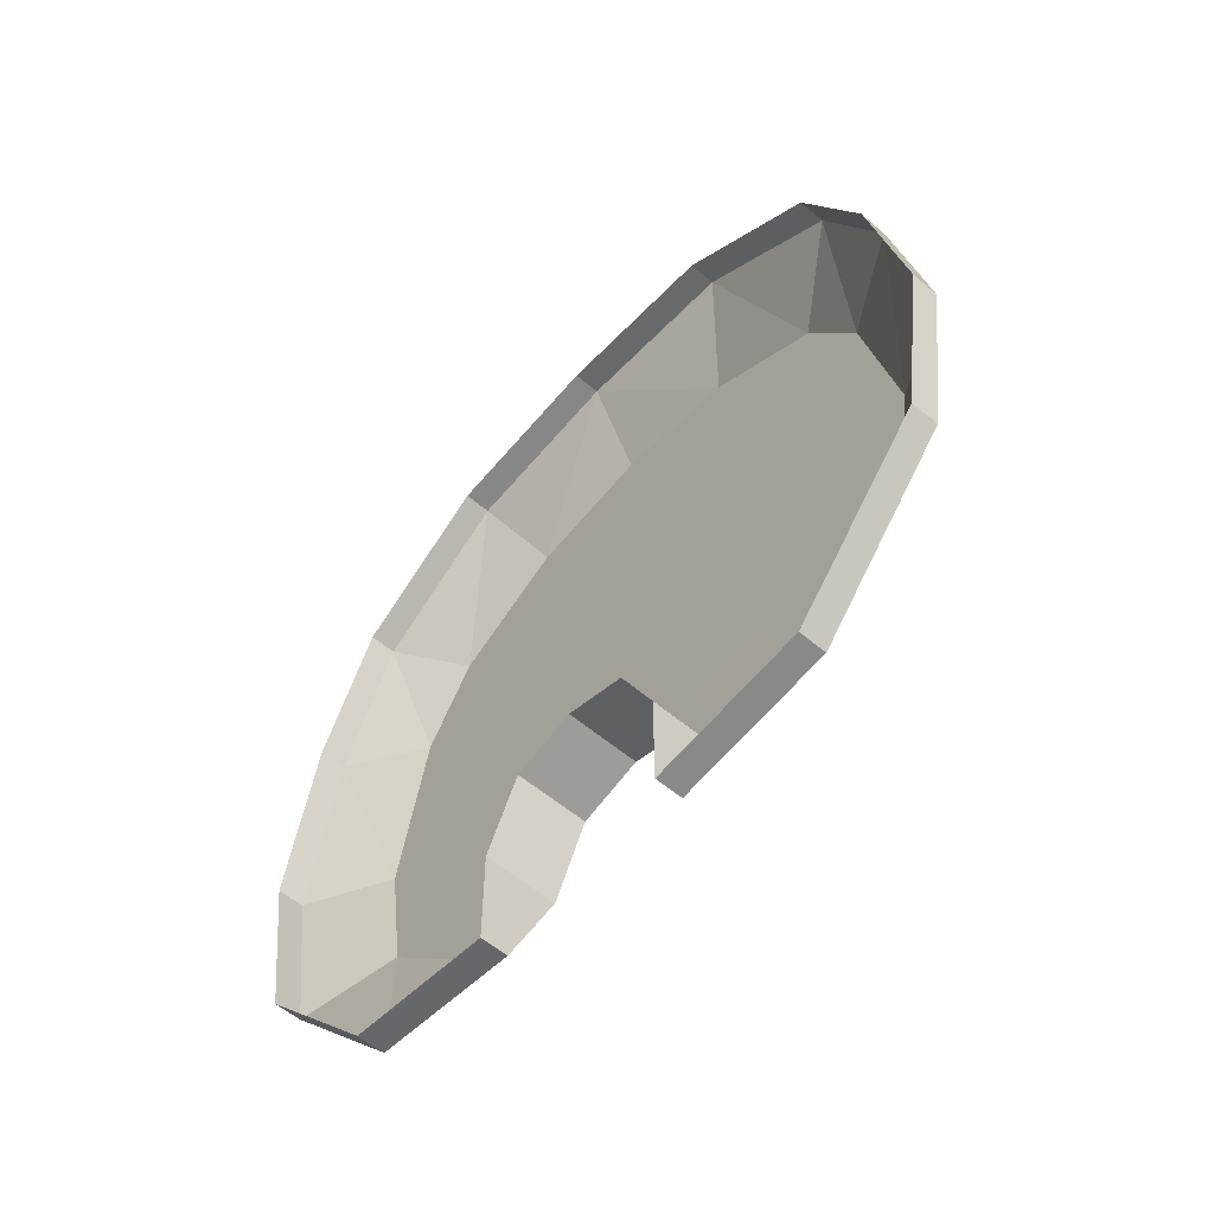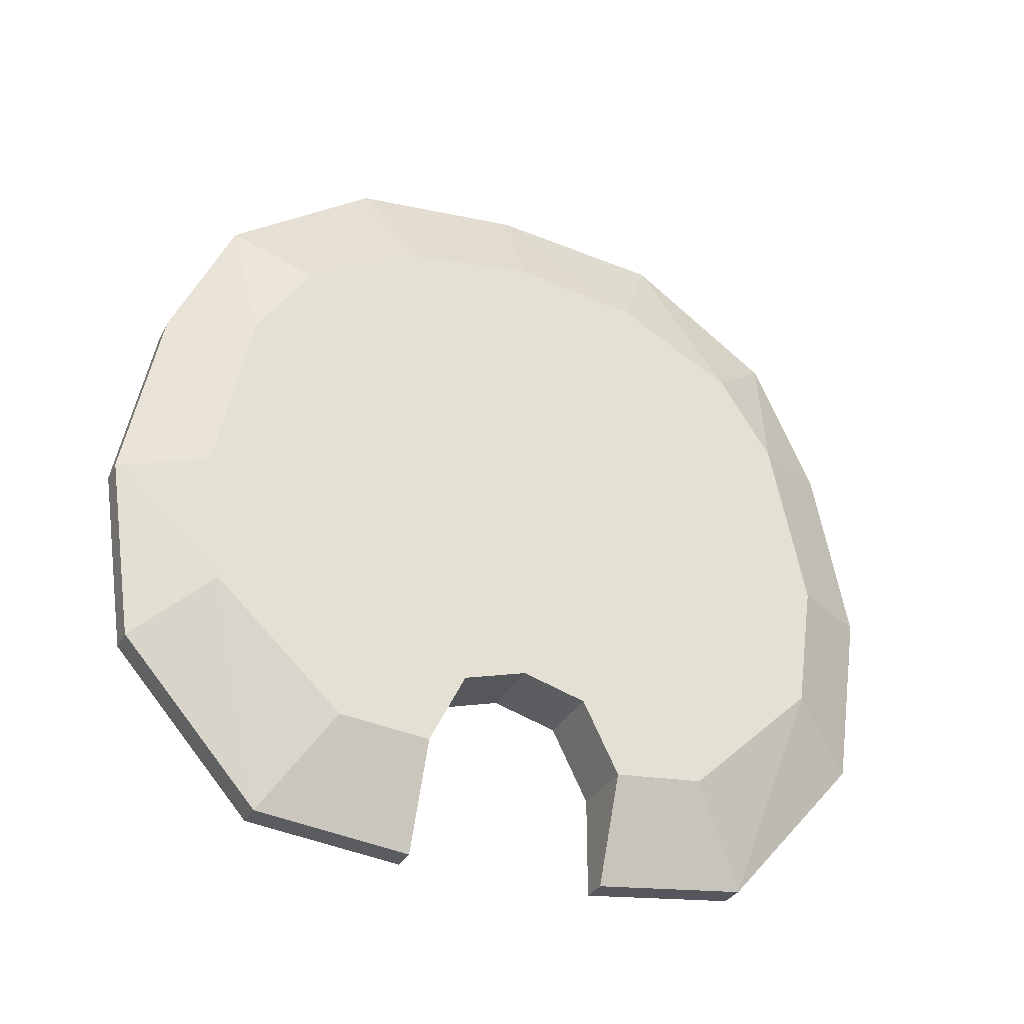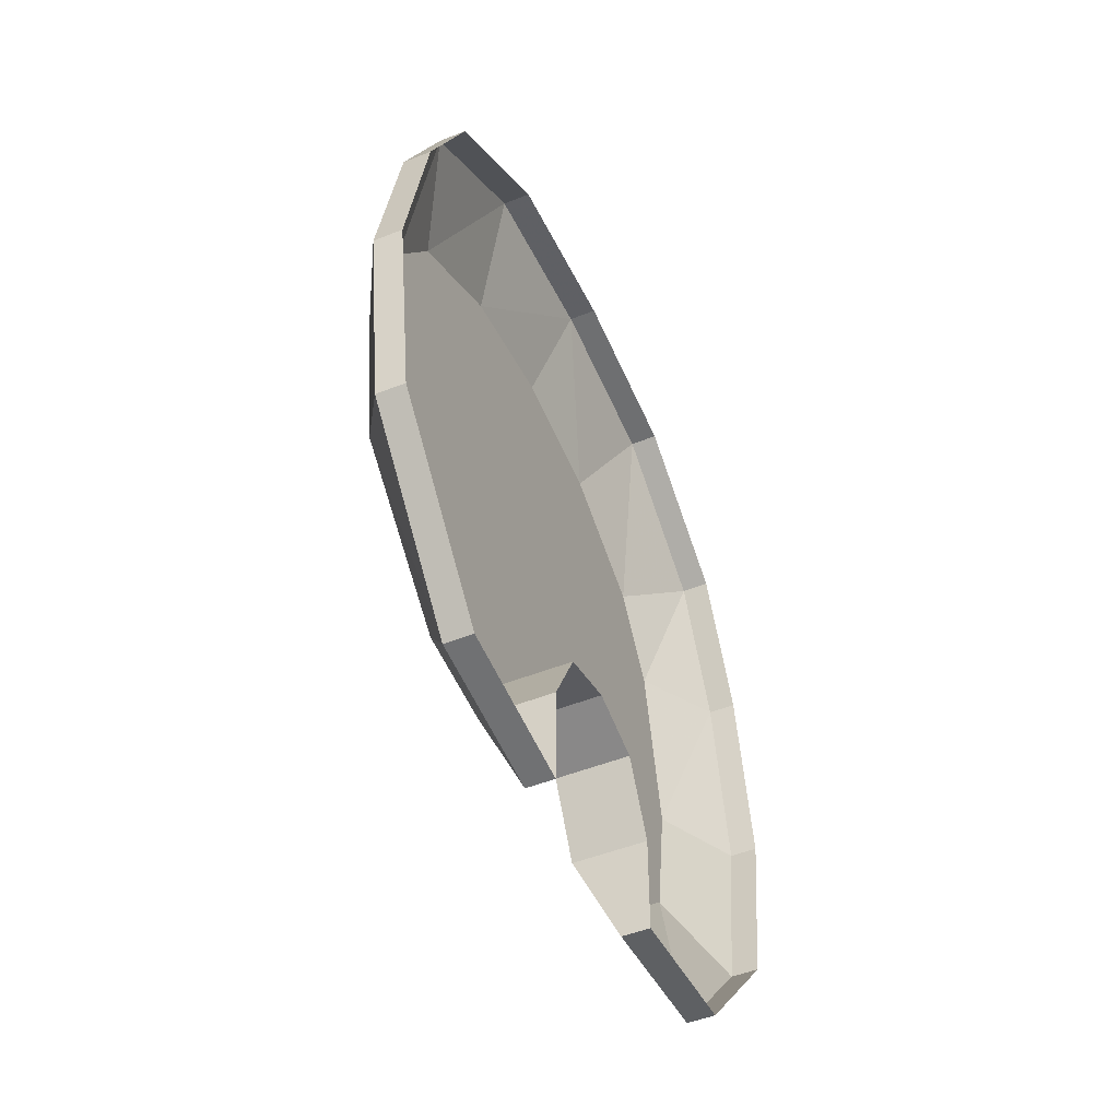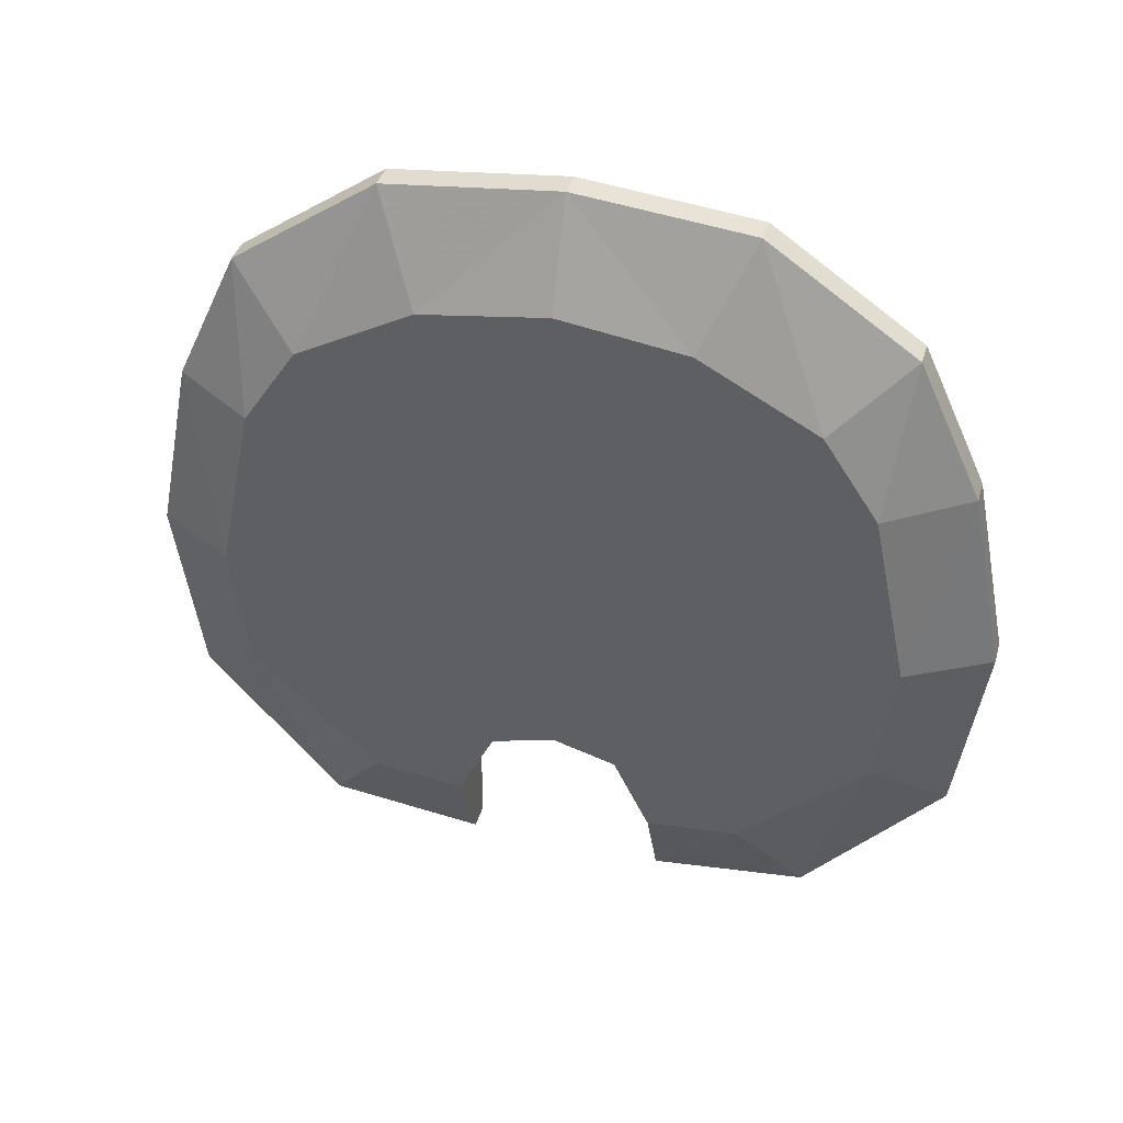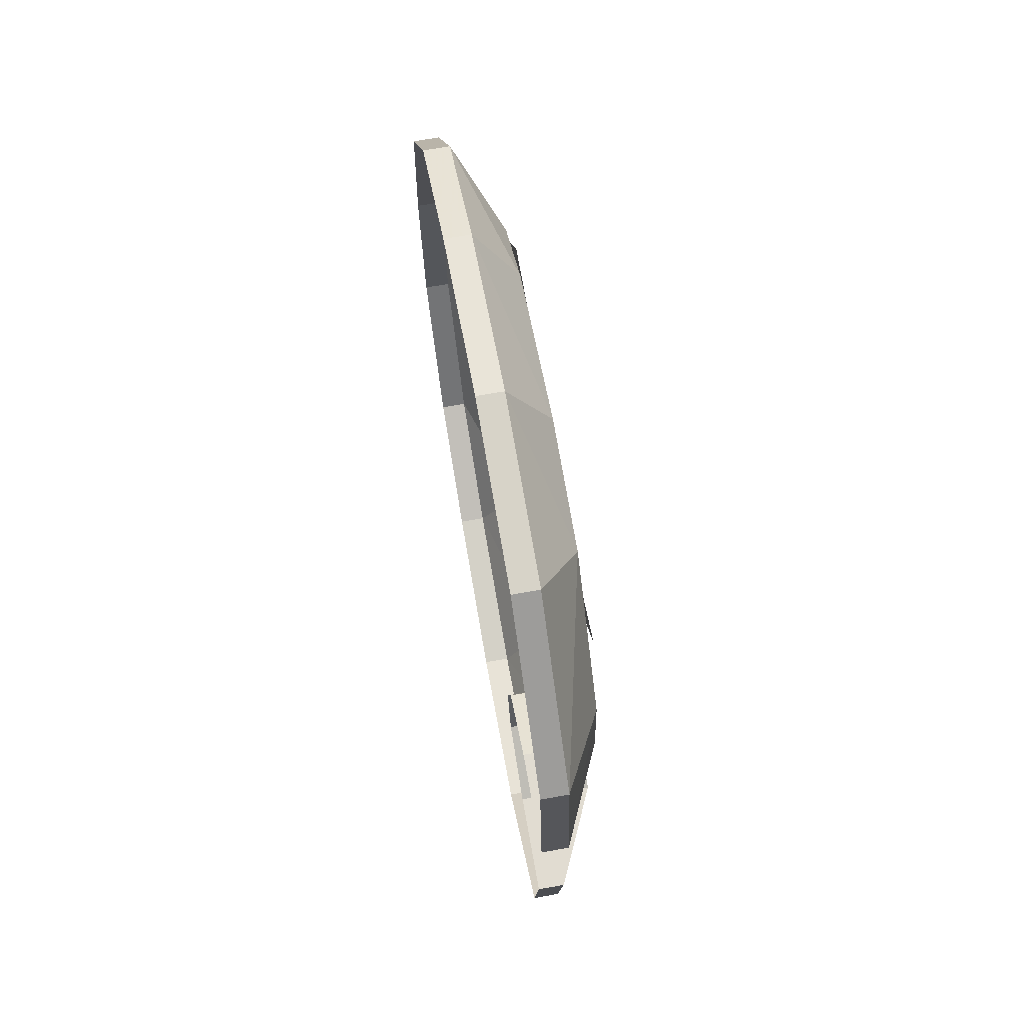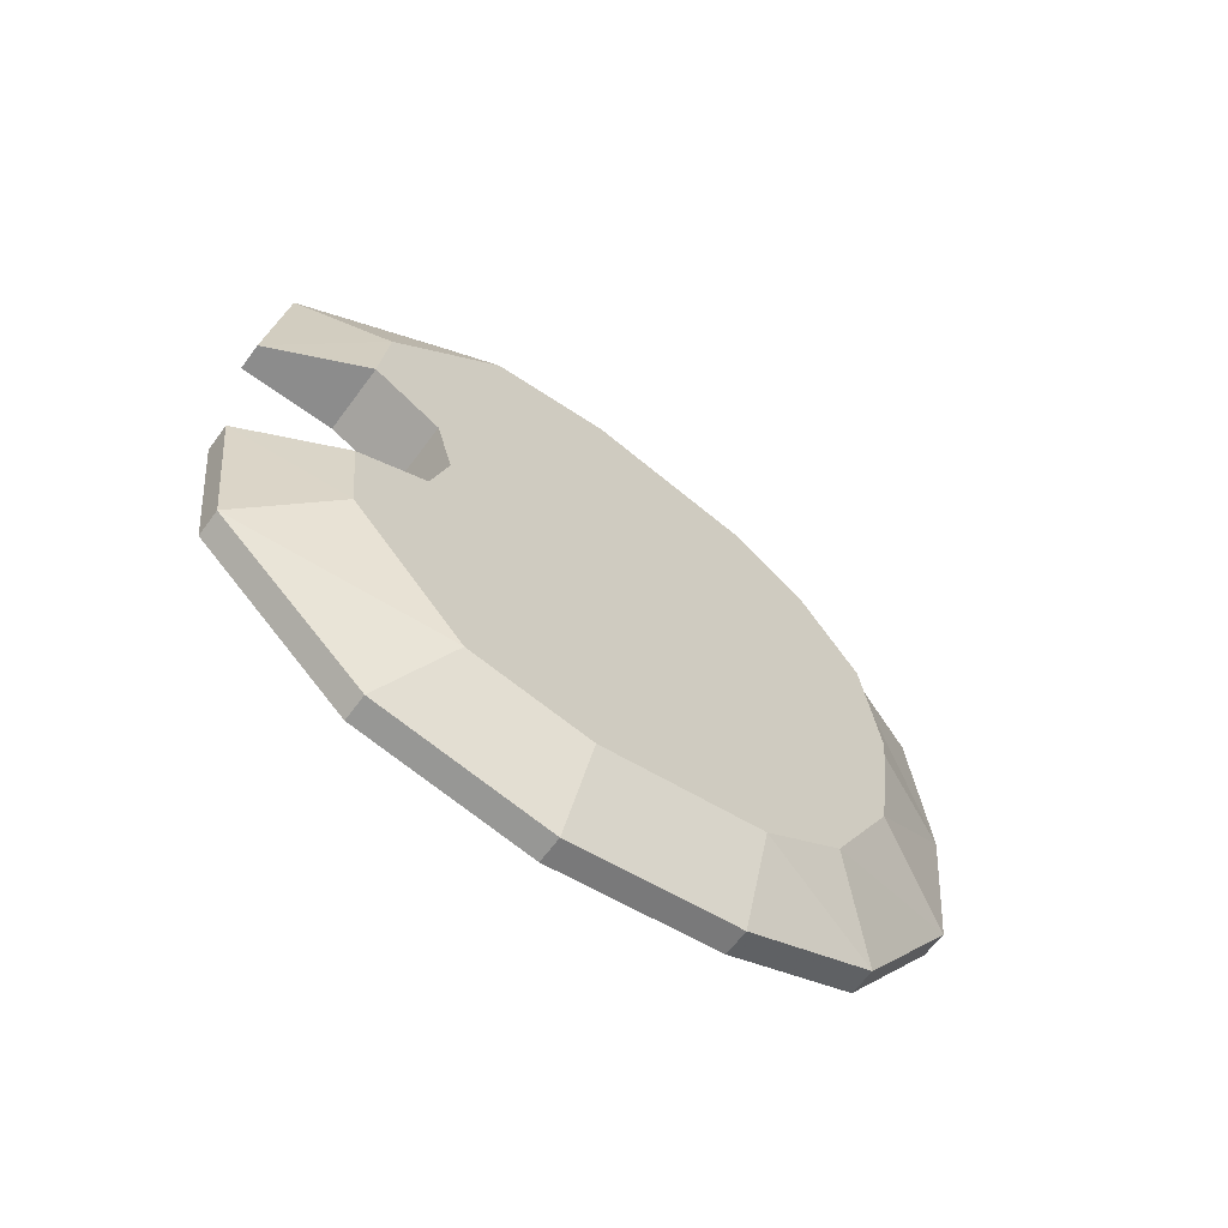
<metadata>
{"format":"obj","ext":"obj","renderer":"f3d","projection":"perspective","resolution":1024,"background":"white","views":[{"elev":-57.6,"azim":-41.2,"up":"+Y"},{"elev":-31.4,"azim":66.2,"up":"+Y"},{"elev":-49.3,"azim":-156.2,"up":"+Y"},{"elev":38.7,"azim":105.6,"up":"+Y"},{"elev":69.2,"azim":-10.1,"up":"+Z"},{"elev":-64.2,"azim":53.5,"up":"+Z"}]}
</metadata>
<code>
v -0.4297 -1.414 -0.08594
v -0.4297 -1.297 -0.1016
v -0.4297 -1.352 -0.05469
v -0.4922 -1.352 -0.05469
v -0.4922 -1.414 -0.08594
v -0.4688 -1.5 -0.08594
v -0.4297 -1.406 -0.1641
v -0.4297 -1.195 -0.1328
v -0.4297 -1.273 0
v -0.4297 -1.336 0
v -0.4922 -1.336 0
v -0.4688 -1.484 -0.2188
v -0.4297 -1.305 -0.2734
v -0.4297 -1.195 -0.2891
v -0.4297 -1.047 -0.2578
v -0.4297 -1.055 -0.1406
v -0.4297 -1.117 0
v -0.4297 -1.195 0.1328
v -0.4297 -1.297 0.1016
v -0.4297 -1.352 0.05469
v -0.4922 -1.352 0.05469
v -0.4688 -1.352 -0.3359
v -0.4688 -1.195 -0.3594
v -0.4688 -1.039 -0.3281
v -0.4688 -0.9219 -0.2734
v -0.4297 -0.9766 -0.2109
v -0.4297 -0.9219 -0.1094
v -0.4297 -0.9062 0
v -0.4297 -1.055 0.1406
v -0.4297 -1.047 0.2578
v -0.4297 -1.195 0.2891
v -0.4297 -1.406 0.1641
v -0.4297 -1.414 0.08594
v -0.4922 -1.414 0.08594
v -0.4688 -0.8359 -0.1484
v -0.4688 -0.8203 0
v -0.4297 -0.9219 0.1094
v -0.4297 -0.9766 0.2109
v -0.4688 -0.9219 0.2734
v -0.4688 -1.039 0.3281
v -0.4688 -1.195 0.3594
v -0.4297 -1.305 0.2734
v -0.4688 -1.484 0.2188
v -0.4688 -1.5 0.08594
v -0.4922 -1.5 0.08594
v -0.4922 -0.9219 -0.2734
v -0.4922 -0.8359 -0.1484
v -0.4922 -0.8203 0
v -0.4688 -0.8359 0.1484
v -0.4922 -0.8359 0.1484
v -0.4922 -0.9219 0.2734
v -0.4922 -1.039 0.3281
v -0.4922 -1.195 0.3594
v -0.4688 -1.352 0.3359
v -0.4922 -1.352 0.3359
v -0.4922 -1.484 0.2188
v -0.4922 -1.5 -0.08594
v -0.4922 -1.484 -0.2188
v -0.4922 -1.352 -0.3359
v -0.4922 -1.195 -0.3594
v -0.4922 -1.039 -0.3281
v -0.4219 -1.18 -0.1406
v -0.4219 -1.164 -0.1406
v -0.4219 -1.195 -0.1016
v -0.4219 -1.203 -0.1094
v -0.4219 -1.188 -0.1484
v -0.4219 -1.156 -0.1797
v -0.4219 -1.148 -0.1641
v -0.4219 -1.148 -0.1406
v -0.4219 -1.078 -0.08594
v -0.4219 -1.086 -0.04688
v -0.4219 -1.188 -0.07812
v -0.4219 -1.203 -0.08594
v -0.4219 -1.211 -0.09375
v -0.4219 -1.133 -0.1875
v -0.4219 -1.086 -0.1641
v -0.4219 -1.086 -0.1172
v -0.4219 -1.07 -0.1016
v -0.4219 -1.07 -0.08594
v -0.4219 -1.078 -0.03906
v -0.4219 -1.086 -0.01562
v -0.4219 -1.117 0.007812
v -0.4219 -1.156 0.01562
v -0.4219 -1.188 -0.03906
v -0.4219 -1.195 -0.07031
v -0.4219 -1.219 -0.0625
v -0.4219 -1.227 -0.07031
v -0.4219 -1.023 -0.1094
v -0.4219 -1.008 -0.1016
v -0.4219 -1.242 -0.01562
v -0.4219 -1.219 -0.01562
v -0.4219 -1.25 0.01562
v -0.4219 -1.258 0.007812
v -0.4219 -1.25 -0.02344
v -0.4219 -1.25 0.03906
v -0.4219 -1.227 0.03906
v -0.4219 -1.219 0.1016
v -0.4219 -1.266 0.1406
v -0.4219 -1.281 0.1094
v -0.4219 -1.289 0.1016
v -0.4219 -1.258 0.03125
v -0.4219 -1.336 0.1641
v -0.4219 -1.352 0.1719
v -0.4219 -1.156 0.1406
v -0.4219 -1.195 0.1016
v -0.4219 -1.117 0.01562
v -0.4219 -1.094 0.1641
v -0.4219 -1.094 0.1797
v -0.4219 -1.164 0.1484
v -0.4219 -1.203 0.1094
v -0.4219 -1.203 0.07812
v -0.4219 -1.211 0.05469
v -0.4219 -1.078 -0.01562
v -0.4219 -1.062 -0.007812
v -0.4219 -0.9922 0.1719
v -0.4219 -0.9844 0.1875
v -0.4219 -1.078 -0.02344
v -0.4219 -1.055 -0.02344
v -0.4219 -1.047 -0.007812
v -0.4219 -0.9375 0.1094
v -0.4219 -0.9297 0.1094
v -0.4219 -1.023 -0.0625
v -0.4219 -0.9219 0
v -0.4219 -0.9141 0
v -0.4219 -0.9922 -0.09375
v -0.4219 -0.9375 -0.1016
v -0.4219 -0.9297 -0.1094
v -0.4219 -1.078 -0.1719
v -0.4219 -1 -0.1016
v -0.4219 -1.211 0.1094
v -0.4219 -1.258 0.1484
v -0.4219 -1.133 -0.1953
v -0.4219 -1.156 -0.1875
v -0.4219 -1.031 -0.07031
f 1 2 3
f 1 6 7
f 1 7 2
f 2 9 3
f 3 9 10
f 7 6 12
f 7 12 13
f 9 19 20
f 9 20 10
f 12 22 13
f 13 22 23
f 13 23 14
f 14 23 24
f 14 24 15
f 15 24 25
f 15 25 26
f 19 32 33
f 19 33 20
f 27 26 35
f 27 35 36
f 27 36 28
f 28 36 37
f 30 38 39
f 30 39 40
f 30 40 31
f 31 40 41
f 31 41 42
f 32 42 43
f 32 43 44
f 32 44 33
f 25 35 26
f 36 49 37
f 37 49 38
f 38 49 39
f 41 54 42
f 42 54 43
f 1 3 4
f 1 4 5
f 1 5 6
f 3 10 11
f 3 11 4
f 10 20 21
f 10 21 11
f 20 33 34
f 20 34 21
f 33 44 45
f 33 45 34
f 35 25 46
f 35 46 47
f 35 47 36
f 36 47 48
f 36 48 49
f 39 49 50
f 39 50 51
f 39 51 40
f 40 51 52
f 40 52 41
f 41 52 53
f 41 53 54
f 43 54 55
f 43 55 56
f 43 56 44
f 44 56 45
f 6 5 57
f 6 57 12
f 12 57 58
f 12 58 22
f 22 58 59
f 22 59 23
f 23 59 60
f 23 60 24
f 24 60 61
f 24 61 25
f 25 61 46
f 54 53 55
f 49 48 50
f 95 96 97
f 95 97 98
f 95 98 99
f 98 102 99
f 96 112 97
f 97 112 111
f 2 7 8
f 2 8 9
f 7 13 14
f 7 14 8
f 8 14 15
f 8 15 16
f 8 16 17
f 8 17 9
f 9 17 18
f 9 18 19
f 15 26 16
f 16 26 27
f 16 27 28
f 16 28 17
f 17 28 29
f 17 29 18
f 18 29 30
f 18 30 31
f 18 31 32
f 18 32 19
f 28 37 29
f 29 37 38
f 29 38 30
f 31 42 32
f 62 63 64
f 62 67 68
f 62 68 63
f 63 69 64
f 64 69 70
f 64 70 71
f 64 71 72
f 64 72 73
f 67 75 68
f 68 75 76
f 68 76 77
f 68 77 69
f 69 77 70
f 71 81 82
f 71 82 83
f 71 83 84
f 71 84 72
f 72 85 86
f 72 86 73
f 77 76 88
f 90 86 85
f 90 85 91
f 90 91 92
f 83 91 84
f 95 92 91
f 95 91 96
f 104 105 83
f 104 83 106
f 104 106 107
f 105 97 83
f 83 97 111
f 83 111 112
f 83 112 91
f 91 112 96
f 107 106 113
f 107 113 114
f 107 114 115
f 114 113 117
f 114 119 115
f 115 119 120
f 119 122 120
f 120 122 123
f 122 125 123
f 123 125 126
f 62 64 65
f 62 65 66
f 62 66 67
f 63 68 69
f 64 73 74
f 64 74 65
f 70 77 78
f 70 78 79
f 70 79 71
f 71 79 80
f 71 80 81
f 72 84 85
f 73 86 87
f 73 87 74
f 77 88 89
f 77 89 78
f 90 92 93
f 90 93 94
f 90 94 86
f 86 94 87
f 84 91 85
f 95 99 100
f 95 100 101
f 95 101 92
f 92 101 93
f 99 102 103
f 99 103 100
f 104 107 108
f 104 108 109
f 104 109 105
f 105 109 110
f 105 110 97
f 107 115 116
f 107 116 108
f 114 117 80
f 114 80 118
f 114 118 119
f 115 120 121
f 115 121 116
f 120 123 124
f 120 124 121
f 123 126 127
f 123 127 124
f 88 76 128
f 88 128 89
f 126 125 129
f 126 129 127
f 98 97 130
f 98 130 131
f 98 131 102
f 102 131 103
f 76 75 132
f 76 132 128
f 75 67 133
f 75 133 132
f 67 66 133
f 97 110 130
f 80 117 81
f 81 117 113
f 81 113 82
f 82 113 106
f 82 106 83
f 118 134 122
f 118 122 119
f 134 129 125
f 134 125 122

</code>
